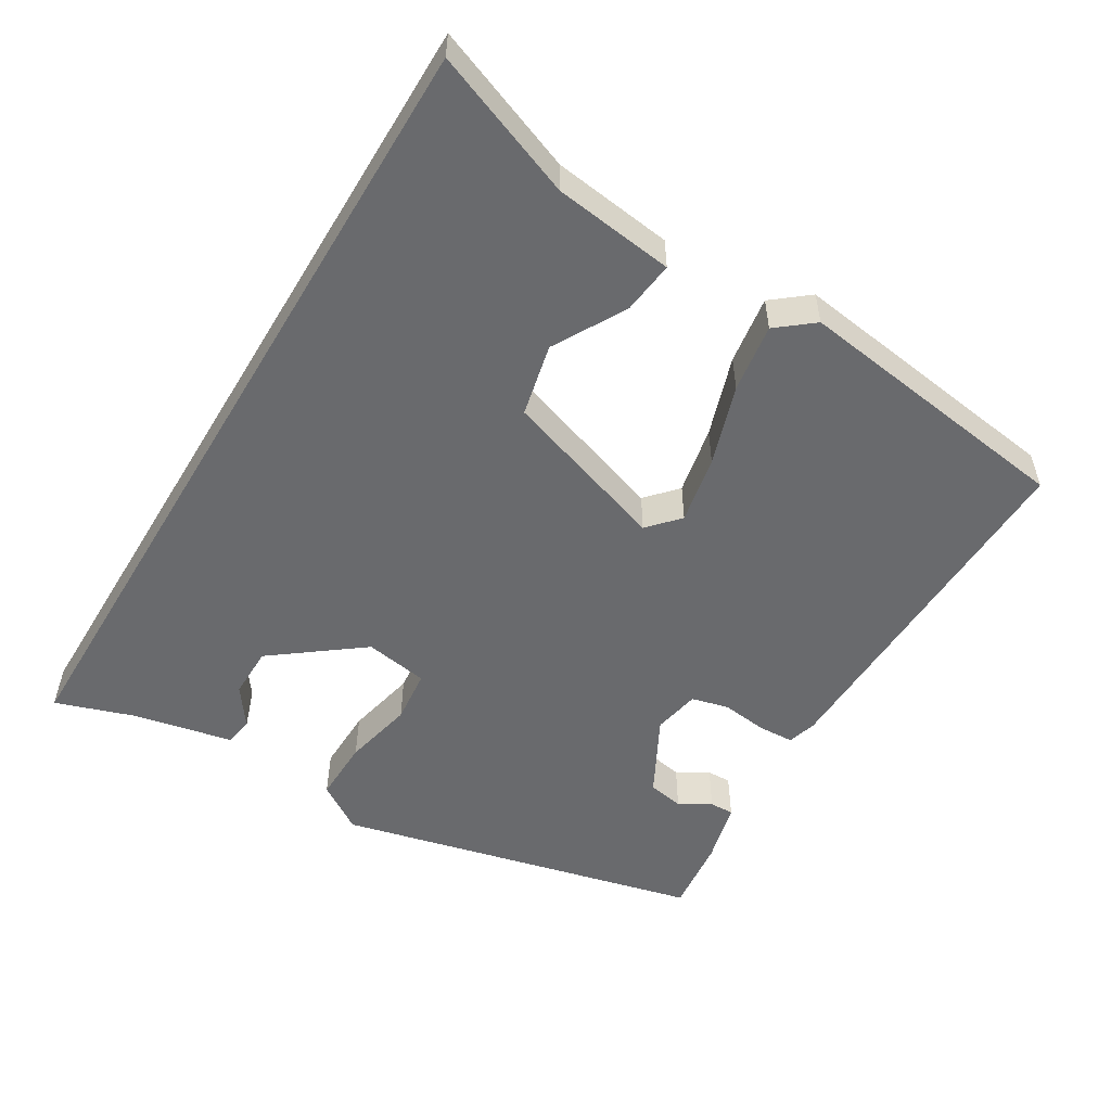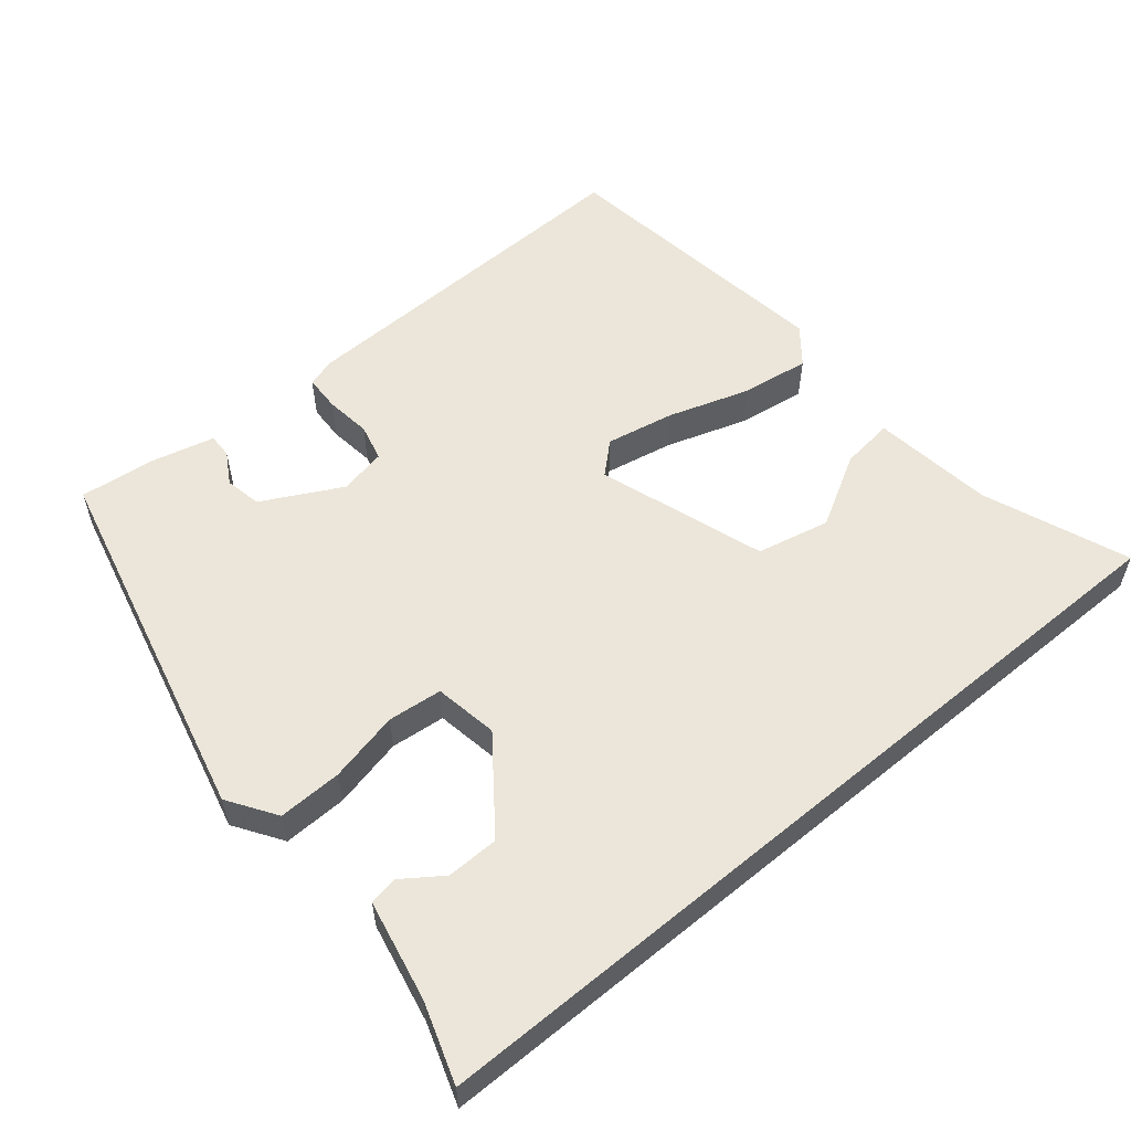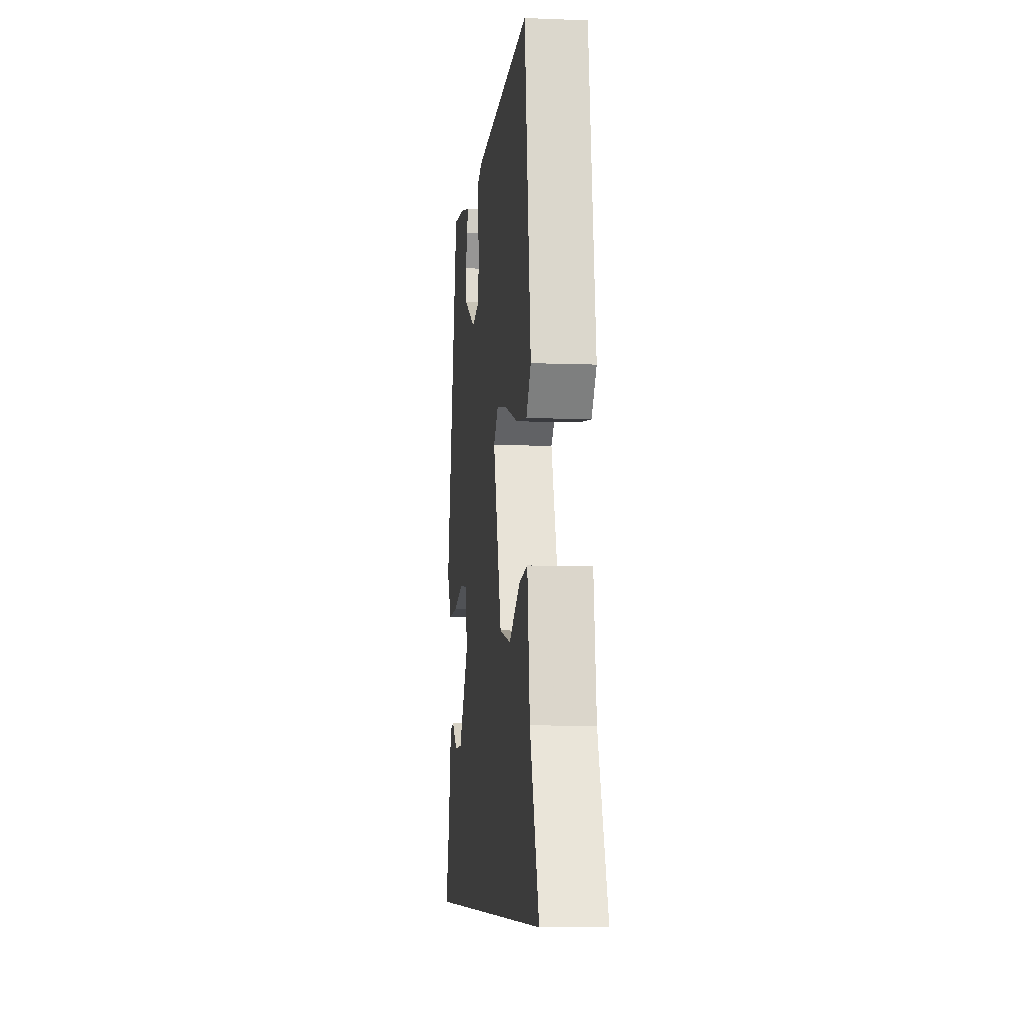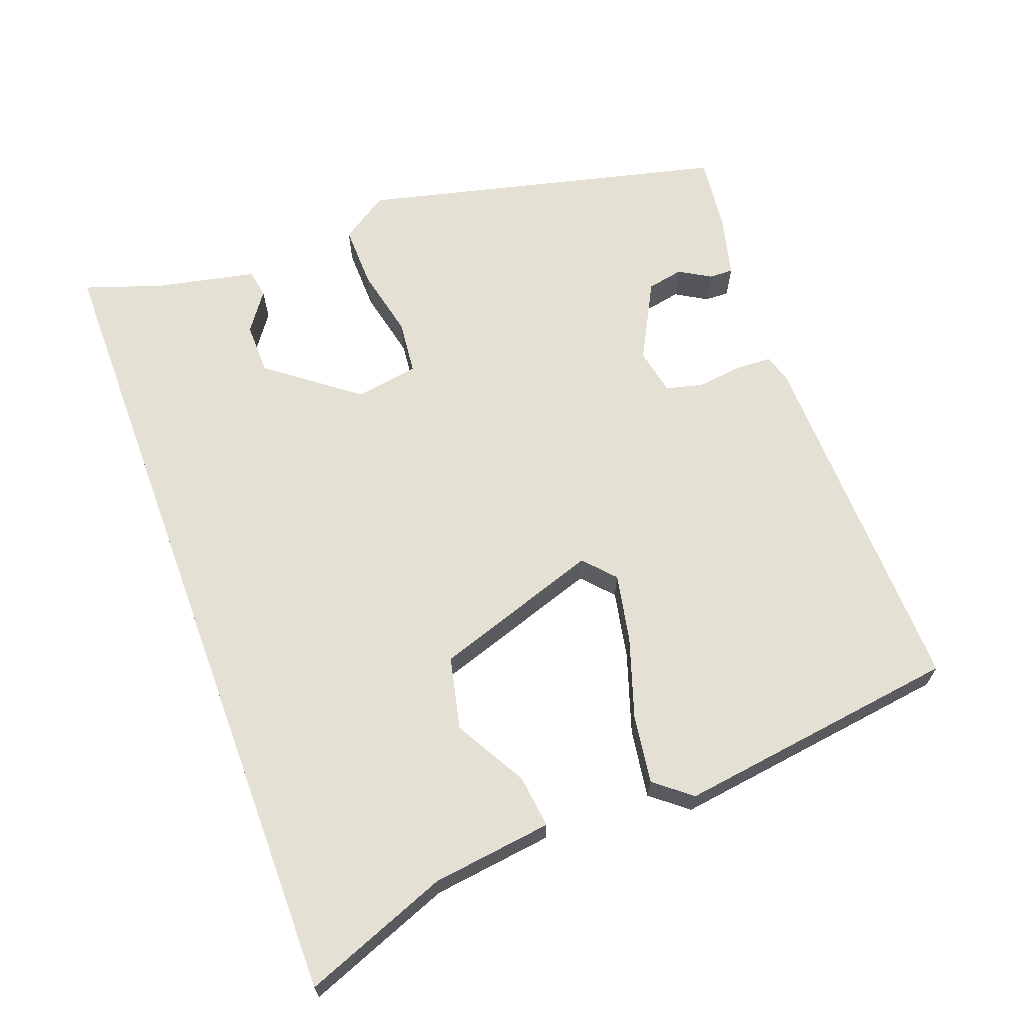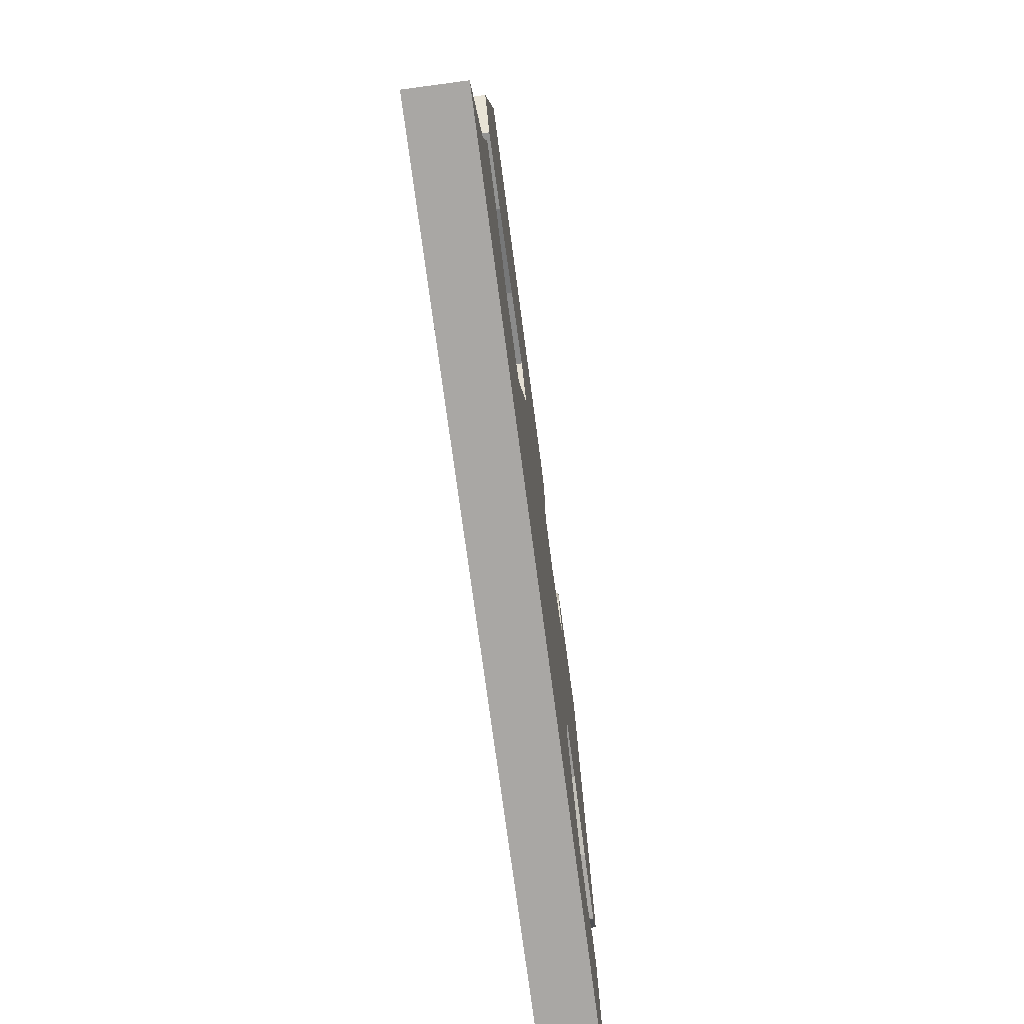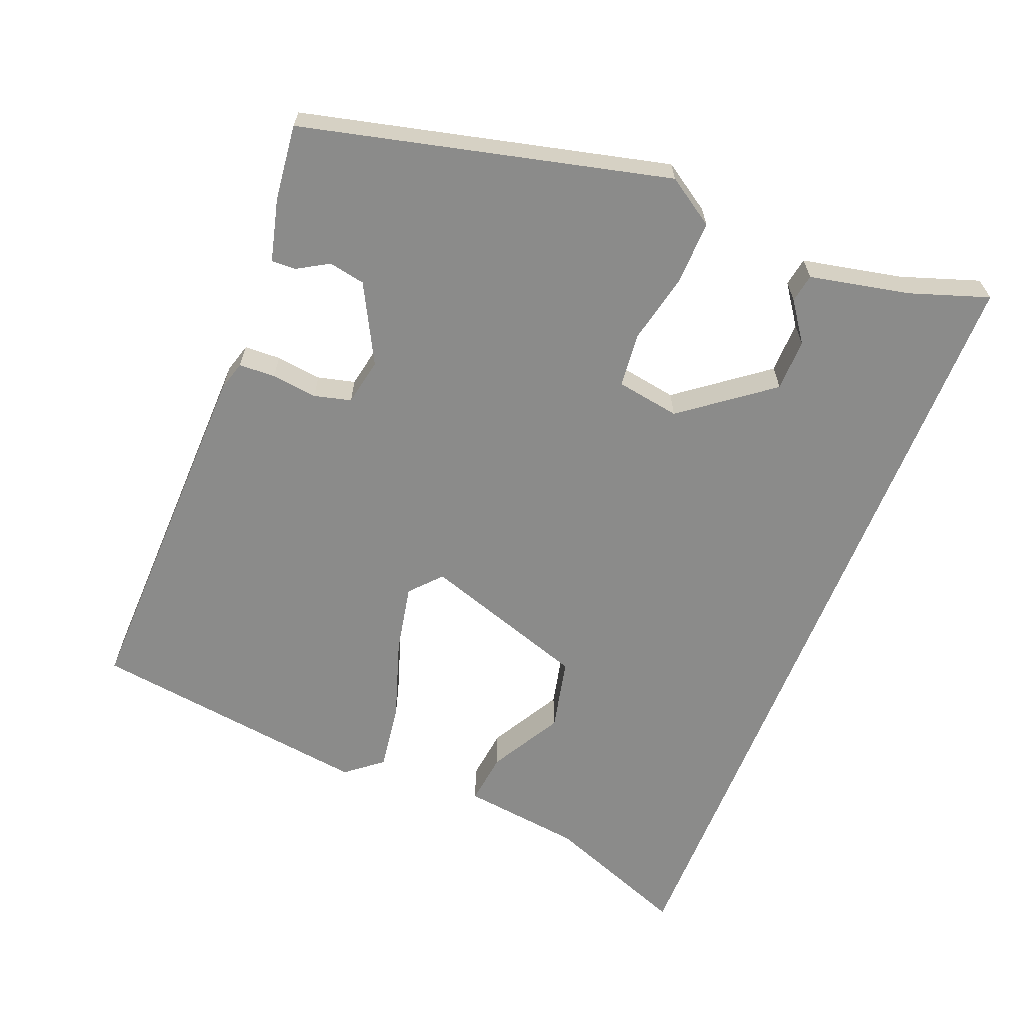
<metadata>
{"format":"obj","ext":"obj","renderer":"f3d","projection":"perspective","resolution":1024,"background":"white","views":[{"elev":-53.0,"azim":-121.0,"up":"+Y"},{"elev":56.0,"azim":140.2,"up":"+Y"},{"elev":-8.2,"azim":-96.1,"up":"+Z"},{"elev":65.8,"azim":-110.3,"up":"+Y"},{"elev":-74.8,"azim":-82.4,"up":"+Z"},{"elev":-63.7,"azim":68.4,"up":"+Y"}]}
</metadata>
<code>
v 0.544 0.07 -0.5
v -0.616 0.07 -0.5
v -0.537 0.07 -0.297
v -0.515 0.07 -0.128
v -0.441 0.07 -0.137
v -0.34 0.07 -0.194
v -0.238 0.07 -0.171
v -0.16 0.07 0.062
v -0.203 0.07 0.101
v -0.299 0.07 0.082
v -0.412 0.07 0.045
v -0.508 0.07 0.031
v -0.549 0.07 0.082
v -0.494 0.07 0.48
v 0.014 0.07 0.467
v 0.055 0.07 0.455
v 0.057 0.07 0.404
v 0.049 0.07 0.34
v 0.062 0.07 0.288
v 0.128 0.07 0.275
v 0.238 0.07 0.333
v 0.248 0.07 0.384
v 0.222 0.07 0.428
v 0.221 0.07 0.462
v 0.309 0.07 0.484
v 0.415 0.07 0.496
v 0.538 0.07 -0.016
v 0.494 0.07 -0.083
v 0.405 0.07 -0.081
v 0.306 0.07 -0.059
v 0.23 0.07 -0.067
v 0.215 0.07 -0.156
v 0.31 0.07 -0.281
v 0.383 0.07 -0.282
v 0.438 0.07 -0.243
v 0.478 0.07 -0.25
v 0.507 0.07 -0.39
v 0.544 0 -0.5
v -0.616 0 -0.5
v -0.537 0 -0.297
v -0.515 0 -0.128
v -0.441 0 -0.137
v -0.34 0 -0.194
v -0.238 0 -0.171
v -0.16 0 0.062
v -0.203 0 0.101
v -0.299 0 0.082
v -0.412 0 0.045
v -0.508 0 0.031
v -0.549 0 0.082
v -0.494 0 0.48
v 0.014 0 0.467
v 0.055 0 0.455
v 0.057 0 0.404
v 0.049 0 0.34
v 0.062 0 0.288
v 0.128 0 0.275
v 0.238 0 0.333
v 0.248 0 0.384
v 0.222 0 0.428
v 0.221 0 0.462
v 0.309 0 0.484
v 0.415 0 0.496
v 0.538 0 -0.016
v 0.494 0 -0.083
v 0.405 0 -0.081
v 0.306 0 -0.059
v 0.23 0 -0.067
v 0.215 0 -0.156
v 0.31 0 -0.281
v 0.383 0 -0.282
v 0.438 0 -0.243
v 0.478 0 -0.25
v 0.507 0 -0.39
f 34 35 36 37
f 1 2 3
f 37 1 3
f 34 37 3
f 33 34 3
f 32 33 3
f 31 32 3
f 28 29 30
f 27 28 30
f 26 27 30
f 25 26 30
f 25 30 31
f 22 23 24 25
f 21 22 25 31
f 20 21 31
f 19 20 31
f 16 17 18
f 15 16 18
f 14 15 18
f 13 14 18
f 12 13 18
f 11 12 18
f 10 11 18
f 9 10 18 19
f 8 9 19 31
f 3 4 5 6
f 3 6 7
f 31 3 7
f 7 8 31
f 74 73 72 71
f 40 39 38
f 40 38 74
f 40 74 71
f 40 71 70
f 40 70 69
f 40 69 68
f 67 66 65
f 67 65 64
f 67 64 63
f 67 63 62
f 68 67 62
f 62 61 60 59
f 68 62 59 58
f 68 58 57
f 68 57 56
f 55 54 53
f 55 53 52
f 55 52 51
f 55 51 50
f 55 50 49
f 55 49 48
f 55 48 47
f 56 55 47 46
f 68 56 46 45
f 43 42 41 40
f 44 43 40
f 44 40 68
f 68 45 44
f 1 38 39 2
f 2 39 40 3
f 3 40 41 4
f 4 41 42 5
f 5 42 43 6
f 6 43 44 7
f 7 44 45 8
f 8 45 46 9
f 9 46 47 10
f 10 47 48 11
f 11 48 49 12
f 12 49 50 13
f 13 50 51 14
f 14 51 52 15
f 15 52 53 16
f 16 53 54 17
f 17 54 55 18
f 18 55 56 19
f 19 56 57 20
f 20 57 58 21
f 21 58 59 22
f 22 59 60 23
f 23 60 61 24
f 24 61 62 25
f 25 62 63 26
f 26 63 64 27
f 27 64 65 28
f 28 65 66 29
f 29 66 67 30
f 30 67 68 31
f 31 68 69 32
f 32 69 70 33
f 33 70 71 34
f 34 71 72 35
f 35 72 73 36
f 36 73 74 37
f 37 74 38 1

</code>
